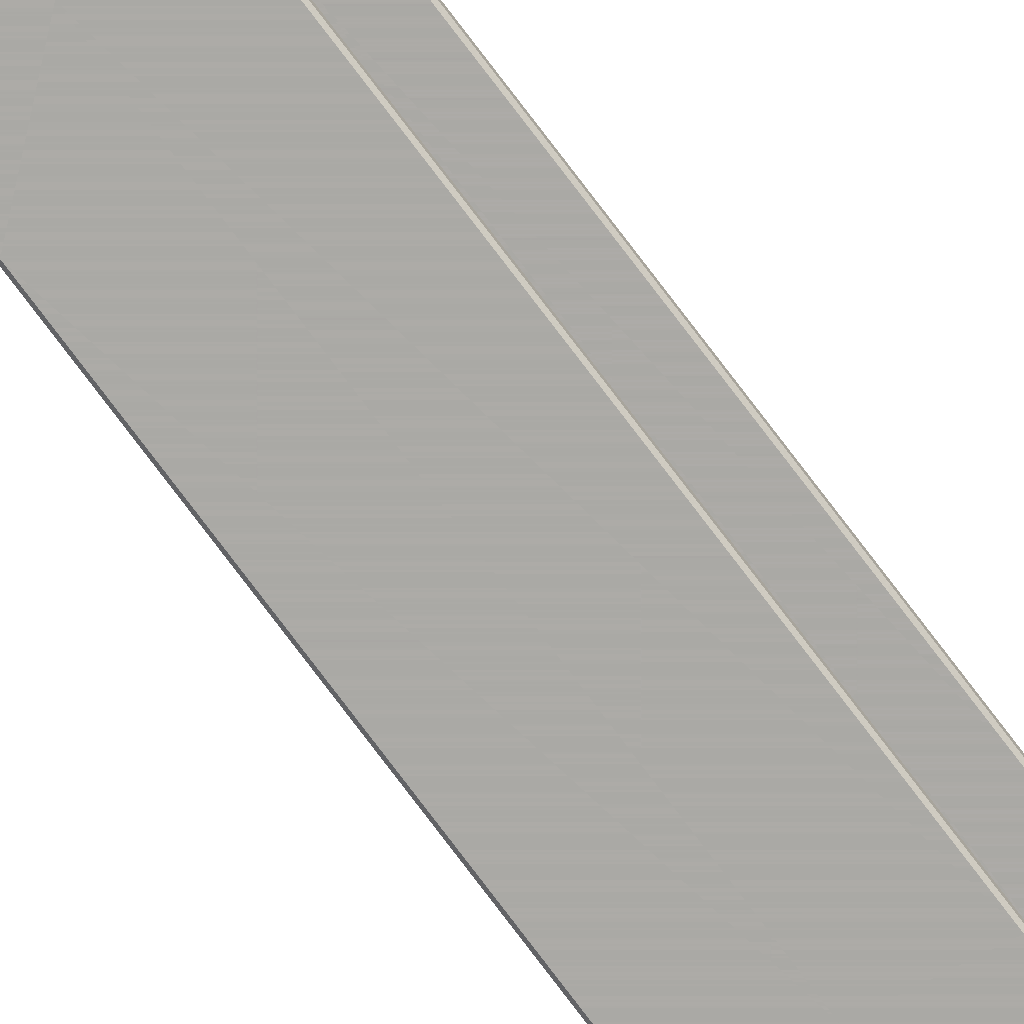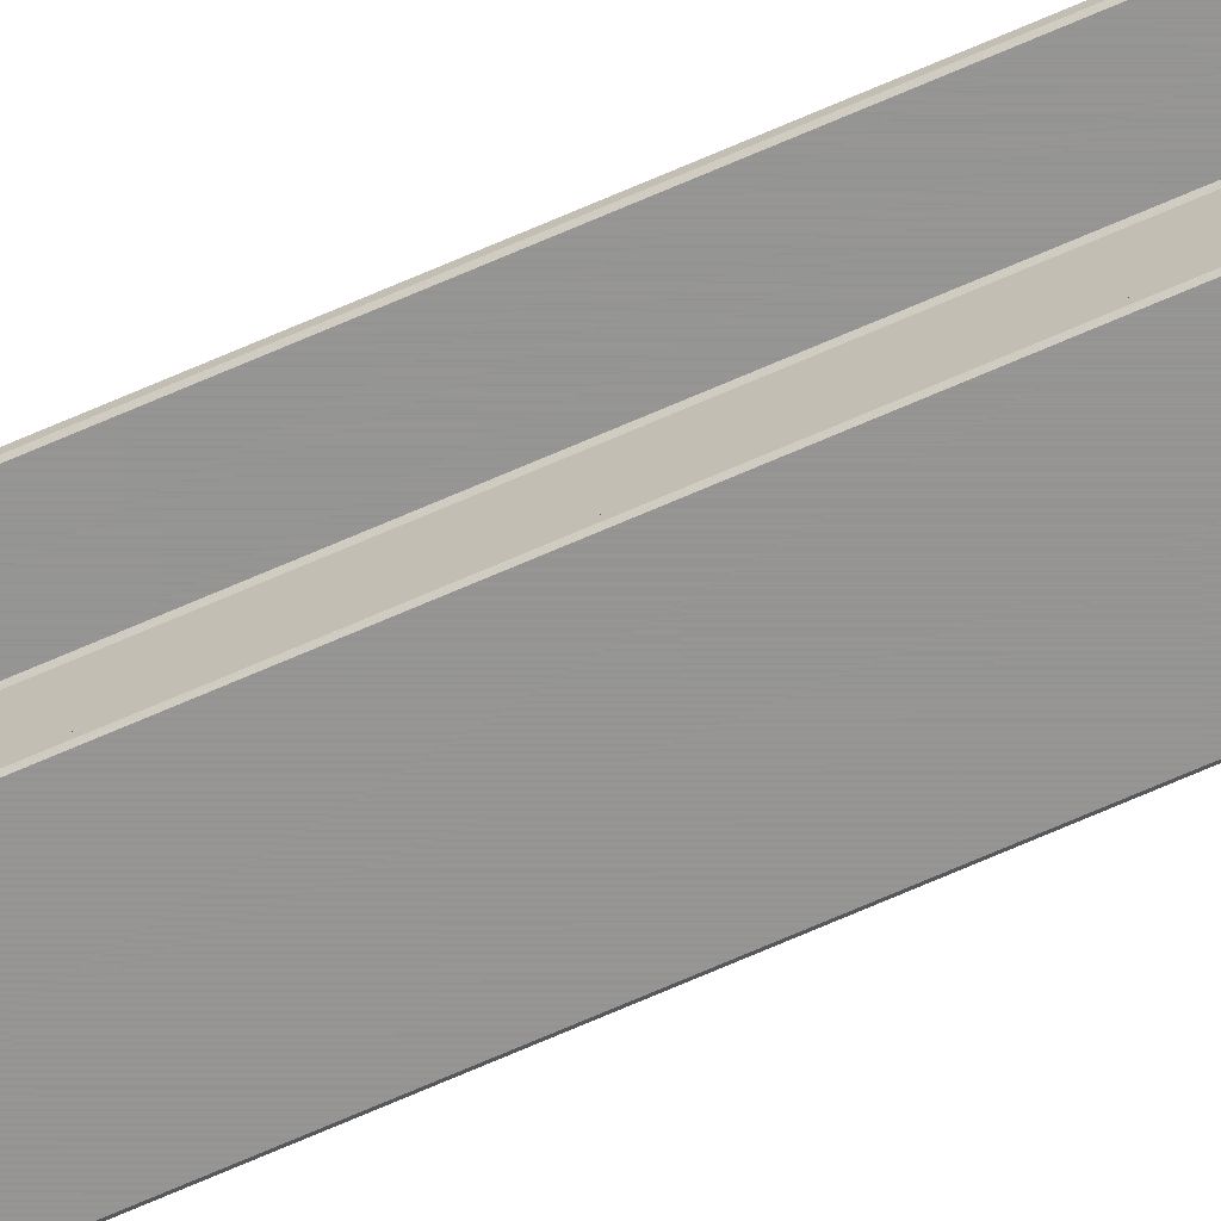
<metadata>
{"format":"obj","ext":"obj","renderer":"f3d","projection":"perspective","resolution":1024,"background":"white","views":[{"elev":-75.8,"azim":36.9,"up":"+Y"},{"elev":-67.3,"azim":-66.0,"up":"+Y"}]}
</metadata>
<code>
v -0.0375 0.089 0.0009998
v -0.0365 0.08641 0
v -0.03609 0.086 0
v -0.003086 0.086 0
v -0.0015 0.08441 0
v -0.0015 -0.03441 0
v -0.003086 -0.036 0
v -0.03609 -0.036 0
v -0.0365 -0.03641 0
v -0.0365 -0.03859 0
v -0.03609 -0.039 0
v 0.03609 -0.039 0
v 0.0365 -0.03859 0
v 0.0365 -0.03641 0
v 0.03609 -0.036 0
v 0.003086 -0.036 0
v 0.0015 -0.03441 0
v 0.0015 0.08441 0
v 0.003086 0.086 0
v 0.03609 0.086 0
v 0.0365 0.08641 0
v 0.0365 0.08859 0
v 0.03609 0.089 0
v -0.0365 0.09 0.0009998
v -0.0375 0.089 14.19
v -0.0375 0.086 14.19
v -0.0365 0.085 14.19
v -0.0035 0.085 14.19
v -0.0025 0.084 14.19
v -0.0025 -0.034 14.19
v -0.0035 -0.035 14.19
v -0.0365 -0.035 14.19
v -0.0375 -0.036 14.19
v -0.0375 -0.039 14.19
v -0.0365 -0.04 14.19
v 0.0365 -0.04 14.19
v 0.0375 -0.039 14.19
v 0.0375 -0.036 14.19
v 0.0365 -0.035 14.19
v 0.0035 -0.035 14.19
v 0.0025 -0.034 14.19
v 0.0025 0.084 14.19
v 0.0035 0.085 14.19
v 0.0365 0.085 14.19
v 0.0375 0.086 14.19
v 0.0375 0.089 14.19
v 0.0365 0.09 14.19
v -0.0365 0.09 14.19
v -0.0365 0.08859 14.19
v -0.0365 0.08641 14.19
v -0.03609 0.086 14.19
v -0.003086 0.086 14.19
v -0.0015 0.08441 14.19
v -0.0015 -0.03441 14.19
v -0.003086 -0.036 14.19
v -0.03609 -0.036 14.19
v -0.0365 -0.03641 14.19
v -0.0365 -0.03859 14.19
v -0.03609 -0.039 14.19
v 0.03609 -0.039 14.19
v 0.0365 -0.03859 14.19
v 0.0365 -0.03641 14.19
v 0.03609 -0.036 14.19
v 0.003086 -0.036 14.19
v 0.0015 -0.03441 14.19
v 0.0015 0.08441 14.19
v 0.003086 0.086 14.19
v 0.03609 0.086 14.19
v 0.0365 0.08641 14.19
v 0.0365 0.08859 14.19
v 0.03609 0.089 14.19
v -0.03609 0.089 14.19
v -0.0365 0.08859 0
v -0.0375 0.086 0.0009998
v -0.0365 0.085 0.0009998
v -0.0035 0.085 0.0009998
v -0.0025 0.084 0.0009998
v -0.0025 -0.034 0.001
v -0.0035 -0.035 0.001
v -0.0365 -0.035 0.0009998
v -0.0375 -0.036 0.0009998
v -0.0375 -0.039 0.0009998
v -0.0365 -0.04 0.0009998
v 0.0365 -0.04 0.0009998
v 0.0375 -0.039 0.0009998
v 0.0375 -0.036 0.0009998
v 0.0365 -0.035 0.0009998
v 0.0035 -0.035 0.001
v 0.0025 -0.034 0.001
v 0.0025 0.084 0.0009998
v 0.0035 0.085 0.0009998
v 0.0365 0.085 0.0009998
v 0.0375 0.086 0.0009998
v 0.0375 0.089 0.0009998
v 0.0365 0.09 0.0009998
v -0.03609 0.089 0
v -0.02625 -0.02999 13.86
v -0.02725 -0.03099 13.86
v -0.0235 -0.03099 13.87
v -0.023 -0.02999 13.87
v -0.016 -0.03099 13.87
v -0.0165 -0.02999 13.87
v -0.01225 -0.03099 13.86
v -0.01325 -0.02999 13.86
v -0.016 -0.03099 13.86
v -0.0165 -0.02999 13.86
v -0.0235 -0.03099 13.86
v -0.023 -0.02999 13.86
v -0.02725 -0.03399 13.86
v -0.0235 -0.03399 13.87
v -0.016 -0.03399 13.87
v -0.01225 -0.03399 13.86
v -0.016 -0.03399 13.86
v -0.0235 -0.03399 13.86
v -0.02625 -0.03499 13.86
v -0.023 -0.03499 13.87
v -0.0165 -0.03499 13.87
v -0.01325 -0.03499 13.86
v -0.0165 -0.03499 13.86
v -0.023 -0.03499 13.86
v -0.02625 -0.03999 13.86
v -0.02725 -0.04099 13.86
v -0.0235 -0.04099 13.87
v -0.023 -0.03999 13.87
v -0.016 -0.04099 13.87
v -0.0165 -0.03999 13.87
v -0.01225 -0.04099 13.86
v -0.01325 -0.03999 13.86
v -0.016 -0.04099 13.86
v -0.0165 -0.03999 13.86
v -0.0235 -0.04099 13.86
v -0.023 -0.03999 13.86
v -0.02725 -0.04399 13.86
v -0.0235 -0.04399 13.87
v -0.016 -0.04399 13.87
v -0.01225 -0.04399 13.86
v -0.016 -0.04399 13.86
v -0.0235 -0.04399 13.86
v -0.02625 -0.04499 13.86
v -0.023 -0.04499 13.87
v -0.0165 -0.04499 13.87
v -0.01325 -0.04499 13.86
v -0.0165 -0.04499 13.86
v -0.023 -0.04499 13.86
v 0.02625 -0.02999 13.86
v 0.023 -0.02999 13.87
v 0.0235 -0.03099 13.87
v 0.02725 -0.03099 13.86
v 0.0165 -0.02999 13.87
v 0.016 -0.03099 13.87
v 0.01325 -0.02999 13.86
v 0.01225 -0.03099 13.86
v 0.0165 -0.02999 13.86
v 0.016 -0.03099 13.86
v 0.023 -0.02999 13.86
v 0.0235 -0.03099 13.86
v 0.0235 -0.03399 13.87
v 0.02725 -0.03399 13.86
v 0.016 -0.03399 13.87
v 0.01225 -0.03399 13.86
v 0.016 -0.03399 13.86
v 0.0235 -0.03399 13.86
v 0.023 -0.03499 13.87
v 0.02625 -0.03499 13.86
v 0.0165 -0.03499 13.87
v 0.01325 -0.03499 13.86
v 0.0165 -0.03499 13.86
v 0.023 -0.03499 13.86
v 0.02625 -0.03999 13.86
v 0.023 -0.03999 13.87
v 0.0235 -0.04099 13.87
v 0.02725 -0.04099 13.86
v 0.0165 -0.03999 13.87
v 0.016 -0.04099 13.87
v 0.01325 -0.03999 13.86
v 0.01225 -0.04099 13.86
v 0.0165 -0.03999 13.86
v 0.016 -0.04099 13.86
v 0.023 -0.03999 13.86
v 0.0235 -0.04099 13.86
v 0.0235 -0.04399 13.87
v 0.02725 -0.04399 13.86
v 0.016 -0.04399 13.87
v 0.01225 -0.04399 13.86
v 0.016 -0.04399 13.86
v 0.0235 -0.04399 13.86
v 0.023 -0.04499 13.87
v 0.02625 -0.04499 13.86
v 0.0165 -0.04499 13.87
v 0.01325 -0.04499 13.86
v 0.0165 -0.04499 13.86
v 0.023 -0.04499 13.86
v -0.02625 -0.02999 13.82
v -0.02725 -0.03099 13.82
v -0.0235 -0.03099 13.83
v -0.023 -0.02999 13.83
v -0.016 -0.03099 13.83
v -0.0165 -0.02999 13.83
v -0.01225 -0.03099 13.82
v -0.01325 -0.02999 13.82
v -0.016 -0.03099 13.82
v -0.0165 -0.02999 13.82
v -0.0235 -0.03099 13.82
v -0.023 -0.02999 13.82
v -0.02725 -0.03399 13.82
v -0.0235 -0.03399 13.83
v -0.016 -0.03399 13.83
v -0.01225 -0.03399 13.82
v -0.016 -0.03399 13.82
v -0.0235 -0.03399 13.82
v -0.02625 -0.03499 13.82
v -0.023 -0.03499 13.83
v -0.0165 -0.03499 13.83
v -0.01325 -0.03499 13.82
v -0.0165 -0.03499 13.82
v -0.023 -0.03499 13.82
v -0.02625 -0.03999 13.82
v -0.02725 -0.04099 13.82
v -0.0235 -0.04099 13.83
v -0.023 -0.03999 13.83
v -0.016 -0.04099 13.83
v -0.0165 -0.03999 13.83
v -0.01225 -0.04099 13.82
v -0.01325 -0.03999 13.82
v -0.016 -0.04099 13.82
v -0.0165 -0.03999 13.82
v -0.0235 -0.04099 13.82
v -0.023 -0.03999 13.82
v -0.02725 -0.04399 13.82
v -0.0235 -0.04399 13.83
v -0.016 -0.04399 13.83
v -0.01225 -0.04399 13.82
v -0.016 -0.04399 13.82
v -0.0235 -0.04399 13.82
v -0.02625 -0.04499 13.82
v -0.023 -0.04499 13.83
v -0.0165 -0.04499 13.83
v -0.01325 -0.04499 13.82
v -0.0165 -0.04499 13.82
v -0.023 -0.04499 13.82
v 0.02602 -0.02999 13.82
v 0.02277 -0.02999 13.83
v 0.02327 -0.03099 13.83
v 0.02702 -0.03099 13.82
v 0.01627 -0.02999 13.83
v 0.01577 -0.03099 13.83
v 0.01302 -0.02999 13.82
v 0.01202 -0.03099 13.82
v 0.01627 -0.02999 13.82
v 0.01577 -0.03099 13.82
v 0.02277 -0.02999 13.82
v 0.02327 -0.03099 13.82
v 0.02327 -0.03399 13.83
v 0.02702 -0.03399 13.82
v 0.01577 -0.03399 13.83
v 0.01202 -0.03399 13.82
v 0.01577 -0.03399 13.82
v 0.02327 -0.03399 13.82
v 0.02277 -0.03499 13.83
v 0.02602 -0.03499 13.82
v 0.01627 -0.03499 13.83
v 0.01302 -0.03499 13.82
v 0.01627 -0.03499 13.82
v 0.02277 -0.03499 13.82
v 0.02602 -0.03999 13.82
v 0.02277 -0.03999 13.83
v 0.02327 -0.04099 13.83
v 0.02702 -0.04099 13.82
v 0.01627 -0.03999 13.83
v 0.01577 -0.04099 13.83
v 0.01302 -0.03999 13.82
v 0.01202 -0.04099 13.82
v 0.01627 -0.03999 13.82
v 0.01577 -0.04099 13.82
v 0.02277 -0.03999 13.82
v 0.02327 -0.04099 13.82
v 0.02327 -0.04399 13.83
v 0.02702 -0.04399 13.82
v 0.01577 -0.04399 13.83
v 0.01202 -0.04399 13.82
v 0.01577 -0.04399 13.82
v 0.02327 -0.04399 13.82
v 0.02277 -0.04499 13.83
v 0.02602 -0.04499 13.82
v 0.01627 -0.04499 13.83
v 0.01302 -0.04499 13.82
v 0.01627 -0.04499 13.82
v 0.02277 -0.04499 13.82
f 26 25 1
f 1 74 26
f 27 26 74
f 74 75 27
f 28 27 75
f 75 76 28
f 29 28 76
f 76 77 29
f 30 29 77
f 77 78 30
f 31 30 78
f 78 79 31
f 32 31 79
f 79 80 32
f 33 32 80
f 80 81 33
f 34 33 81
f 81 82 34
f 35 34 82
f 82 83 35
f 36 35 83
f 83 84 36
f 37 36 84
f 84 85 37
f 38 37 85
f 85 86 38
f 39 38 86
f 86 87 39
f 40 39 87
f 87 88 40
f 41 40 88
f 88 89 41
f 42 41 89
f 89 90 42
f 43 42 90
f 90 91 43
f 44 43 91
f 91 92 44
f 45 44 92
f 92 93 45
f 46 45 93
f 93 94 46
f 47 46 94
f 94 95 47
f 48 47 95
f 95 24 48
f 25 48 24
f 24 1 25
f 26 50 49
f 49 25 26
f 27 51 50
f 50 26 27
f 28 52 51
f 51 27 28
f 29 53 52
f 52 28 29
f 30 54 53
f 53 29 30
f 31 55 54
f 54 30 31
f 32 56 55
f 55 31 32
f 33 57 56
f 56 32 33
f 34 58 57
f 57 33 34
f 35 59 58
f 58 34 35
f 36 60 59
f 59 35 36
f 37 61 60
f 60 36 37
f 38 62 61
f 61 37 38
f 39 63 62
f 62 38 39
f 40 64 63
f 63 39 40
f 41 65 64
f 64 40 41
f 42 66 65
f 65 41 42
f 43 67 66
f 66 42 43
f 44 68 67
f 67 43 44
f 45 69 68
f 68 44 45
f 46 70 69
f 69 45 46
f 47 71 70
f 70 46 47
f 48 72 71
f 71 47 48
f 25 49 72
f 72 48 25
f 1 73 2
f 2 74 1
f 74 2 3
f 3 75 74
f 75 3 4
f 4 76 75
f 76 4 5
f 5 77 76
f 77 5 6
f 6 78 77
f 78 6 7
f 7 79 78
f 79 7 8
f 8 80 79
f 80 8 9
f 9 81 80
f 81 9 10
f 10 82 81
f 82 10 11
f 11 83 82
f 83 11 12
f 12 84 83
f 84 12 13
f 13 85 84
f 85 13 14
f 14 86 85
f 86 14 15
f 15 87 86
f 87 15 16
f 16 88 87
f 88 16 17
f 17 89 88
f 89 17 18
f 18 90 89
f 90 18 19
f 19 91 90
f 91 19 20
f 20 92 91
f 92 20 21
f 21 93 92
f 93 21 22
f 22 94 93
f 94 22 23
f 23 95 94
f 95 23 96
f 96 24 95
f 24 96 73
f 73 1 24
f 14 13 12
f 12 11 10
f 10 9 8
f 12 10 8
f 12 8 7
f 3 2 73
f 4 3 73
f 73 96 23
f 23 22 21
f 73 23 21
f 4 73 21
f 21 20 19
f 4 21 19
f 5 4 19
f 5 19 18
f 6 5 18
f 6 18 17
f 7 6 17
f 7 17 16
f 12 7 16
f 14 12 16
f 14 16 15
f 61 62 63
f 67 68 69
f 69 70 71
f 67 69 71
f 72 49 50
f 71 72 50
f 50 51 52
f 71 50 52
f 67 71 52
f 66 67 52
f 66 52 53
f 65 66 53
f 65 53 54
f 64 65 54
f 64 54 55
f 55 56 57
f 57 58 59
f 55 57 59
f 64 55 59
f 63 64 59
f 61 63 59
f 61 59 60
f 99 100 97
f 97 98 99
f 101 102 100
f 100 99 101
f 103 104 102
f 102 101 103
f 105 106 104
f 104 103 105
f 107 108 106
f 106 105 107
f 98 97 108
f 108 107 98
f 110 99 98
f 98 109 110
f 111 101 99
f 99 110 111
f 112 103 101
f 101 111 112
f 113 105 103
f 103 112 113
f 114 107 105
f 105 113 114
f 109 98 107
f 107 114 109
f 116 110 109
f 109 115 116
f 117 111 110
f 110 116 117
f 118 112 111
f 111 117 118
f 119 113 112
f 112 118 119
f 120 114 113
f 113 119 120
f 115 109 114
f 114 120 115
f 97 100 102
f 102 104 106
f 97 102 106
f 97 106 108
f 116 115 120
f 120 119 118
f 116 120 118
f 116 118 117
f 123 124 121
f 121 122 123
f 125 126 124
f 124 123 125
f 127 128 126
f 126 125 127
f 129 130 128
f 128 127 129
f 131 132 130
f 130 129 131
f 122 121 132
f 132 131 122
f 134 123 122
f 122 133 134
f 135 125 123
f 123 134 135
f 136 127 125
f 125 135 136
f 137 129 127
f 127 136 137
f 138 131 129
f 129 137 138
f 133 122 131
f 131 138 133
f 140 134 133
f 133 139 140
f 141 135 134
f 134 140 141
f 142 136 135
f 135 141 142
f 143 137 136
f 136 142 143
f 144 138 137
f 137 143 144
f 139 133 138
f 138 144 139
f 121 124 126
f 126 128 130
f 121 126 130
f 121 130 132
f 140 139 144
f 144 143 142
f 140 144 142
f 140 142 141
f 147 148 145
f 145 146 147
f 150 147 146
f 146 149 150
f 152 150 149
f 149 151 152
f 154 152 151
f 151 153 154
f 156 154 153
f 153 155 156
f 148 156 155
f 155 145 148
f 157 158 148
f 148 147 157
f 159 157 147
f 147 150 159
f 160 159 150
f 150 152 160
f 161 160 152
f 152 154 161
f 162 161 154
f 154 156 162
f 158 162 156
f 156 148 158
f 163 164 158
f 158 157 163
f 165 163 157
f 157 159 165
f 166 165 159
f 159 160 166
f 167 166 160
f 160 161 167
f 168 167 161
f 161 162 168
f 164 168 162
f 162 158 164
f 149 146 145
f 145 155 153
f 149 145 153
f 149 153 151
f 168 164 163
f 163 165 166
f 168 163 166
f 168 166 167
f 171 172 169
f 169 170 171
f 174 171 170
f 170 173 174
f 176 174 173
f 173 175 176
f 178 176 175
f 175 177 178
f 180 178 177
f 177 179 180
f 172 180 179
f 179 169 172
f 181 182 172
f 172 171 181
f 183 181 171
f 171 174 183
f 184 183 174
f 174 176 184
f 185 184 176
f 176 178 185
f 186 185 178
f 178 180 186
f 182 186 180
f 180 172 182
f 187 188 182
f 182 181 187
f 189 187 181
f 181 183 189
f 190 189 183
f 183 184 190
f 191 190 184
f 184 185 191
f 192 191 185
f 185 186 192
f 188 192 186
f 186 182 188
f 173 170 169
f 169 179 177
f 173 169 177
f 173 177 175
f 192 188 187
f 187 189 190
f 192 187 190
f 192 190 191
f 195 196 193
f 193 194 195
f 197 198 196
f 196 195 197
f 199 200 198
f 198 197 199
f 201 202 200
f 200 199 201
f 203 204 202
f 202 201 203
f 194 193 204
f 204 203 194
f 206 195 194
f 194 205 206
f 207 197 195
f 195 206 207
f 208 199 197
f 197 207 208
f 209 201 199
f 199 208 209
f 210 203 201
f 201 209 210
f 205 194 203
f 203 210 205
f 212 206 205
f 205 211 212
f 213 207 206
f 206 212 213
f 214 208 207
f 207 213 214
f 215 209 208
f 208 214 215
f 216 210 209
f 209 215 216
f 211 205 210
f 210 216 211
f 193 196 198
f 198 200 202
f 193 198 202
f 193 202 204
f 212 211 216
f 216 215 214
f 212 216 214
f 212 214 213
f 219 220 217
f 217 218 219
f 221 222 220
f 220 219 221
f 223 224 222
f 222 221 223
f 225 226 224
f 224 223 225
f 227 228 226
f 226 225 227
f 218 217 228
f 228 227 218
f 230 219 218
f 218 229 230
f 231 221 219
f 219 230 231
f 232 223 221
f 221 231 232
f 233 225 223
f 223 232 233
f 234 227 225
f 225 233 234
f 229 218 227
f 227 234 229
f 236 230 229
f 229 235 236
f 237 231 230
f 230 236 237
f 238 232 231
f 231 237 238
f 239 233 232
f 232 238 239
f 240 234 233
f 233 239 240
f 235 229 234
f 234 240 235
f 217 220 222
f 222 224 226
f 217 222 226
f 217 226 228
f 236 235 240
f 240 239 238
f 236 240 238
f 236 238 237
f 243 244 241
f 241 242 243
f 246 243 242
f 242 245 246
f 248 246 245
f 245 247 248
f 250 248 247
f 247 249 250
f 252 250 249
f 249 251 252
f 244 252 251
f 251 241 244
f 253 254 244
f 244 243 253
f 255 253 243
f 243 246 255
f 256 255 246
f 246 248 256
f 257 256 248
f 248 250 257
f 258 257 250
f 250 252 258
f 254 258 252
f 252 244 254
f 259 260 254
f 254 253 259
f 261 259 253
f 253 255 261
f 262 261 255
f 255 256 262
f 263 262 256
f 256 257 263
f 264 263 257
f 257 258 264
f 260 264 258
f 258 254 260
f 245 242 241
f 241 251 249
f 245 241 249
f 245 249 247
f 264 260 259
f 259 261 262
f 264 259 262
f 264 262 263
f 267 268 265
f 265 266 267
f 270 267 266
f 266 269 270
f 272 270 269
f 269 271 272
f 274 272 271
f 271 273 274
f 276 274 273
f 273 275 276
f 268 276 275
f 275 265 268
f 277 278 268
f 268 267 277
f 279 277 267
f 267 270 279
f 280 279 270
f 270 272 280
f 281 280 272
f 272 274 281
f 282 281 274
f 274 276 282
f 278 282 276
f 276 268 278
f 283 284 278
f 278 277 283
f 285 283 277
f 277 279 285
f 286 285 279
f 279 280 286
f 287 286 280
f 280 281 287
f 288 287 281
f 281 282 288
f 284 288 282
f 282 278 284
f 269 266 265
f 265 275 273
f 269 265 273
f 269 273 271
f 288 284 283
f 283 285 286
f 288 283 286
f 288 286 287

</code>
